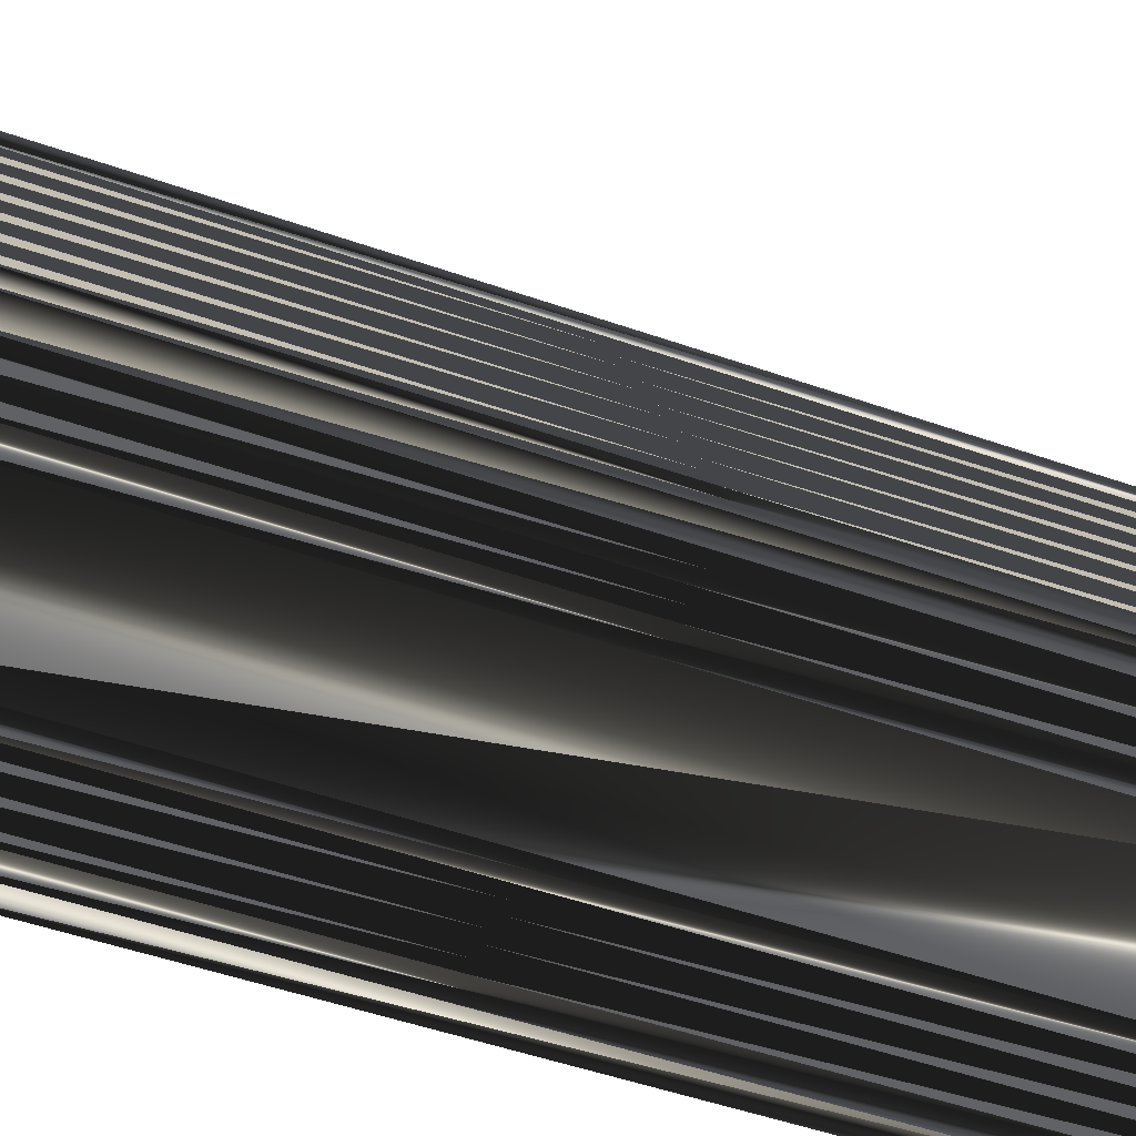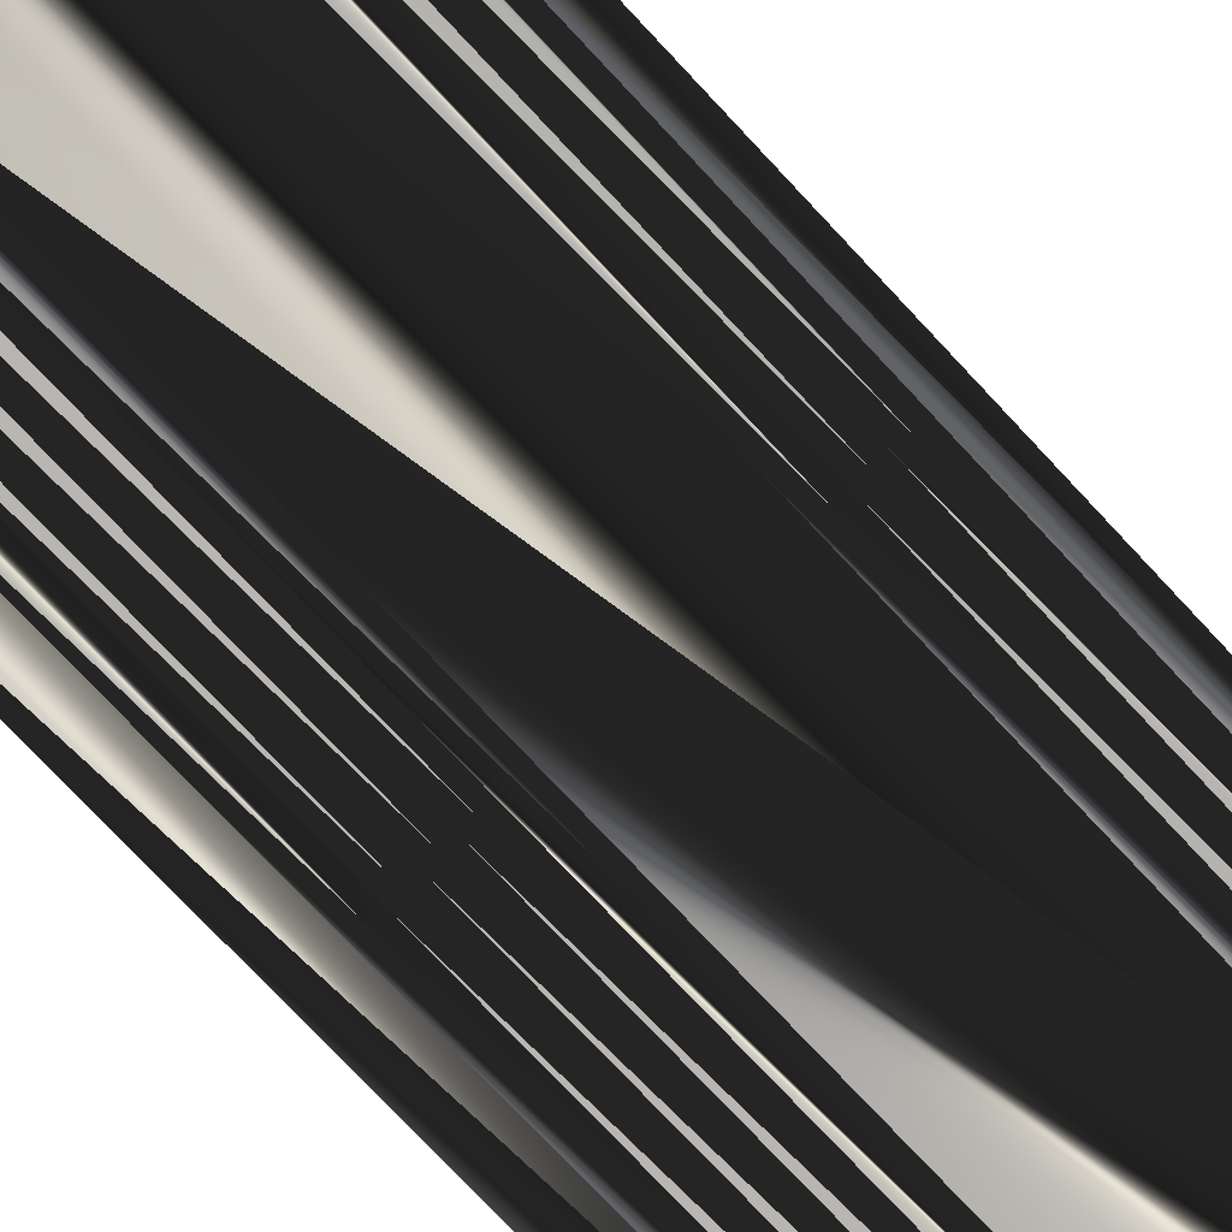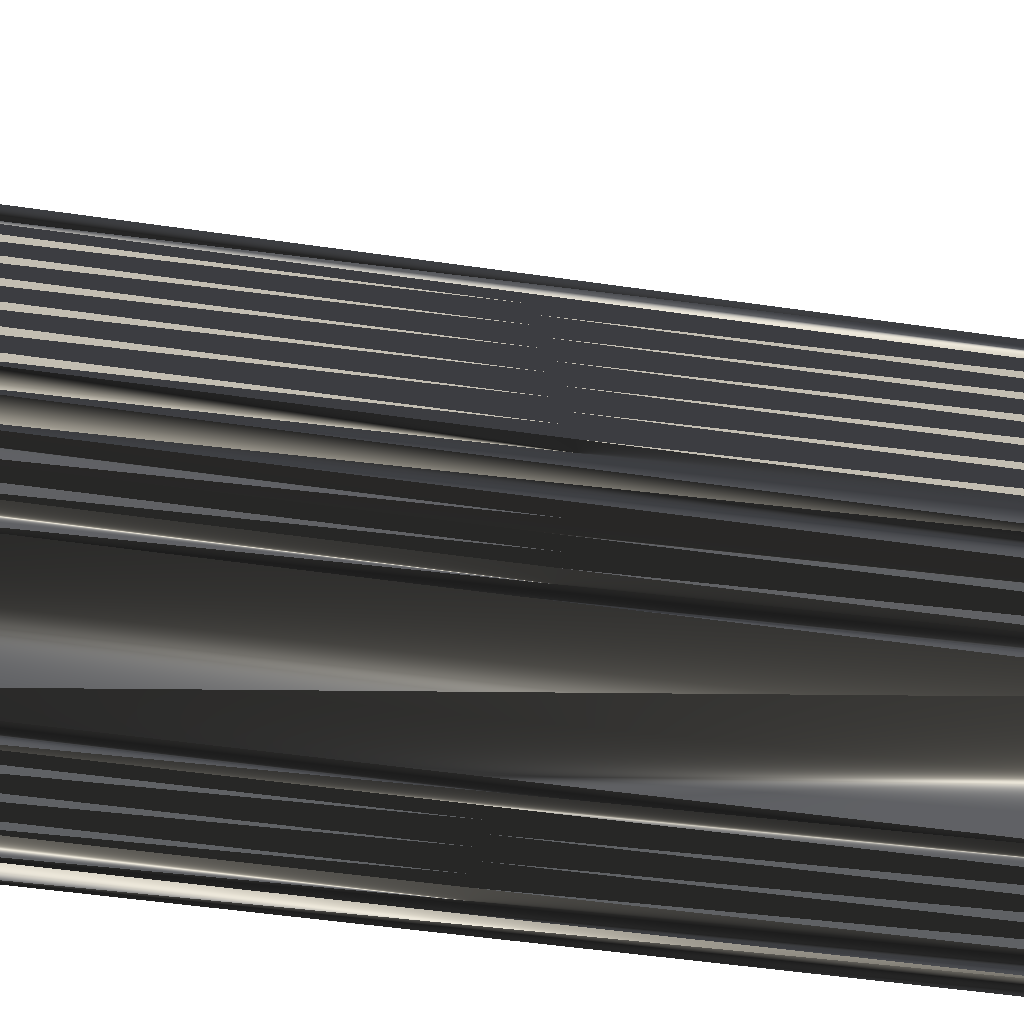
<metadata>
{"format":"obj","ext":"obj","renderer":"f3d","projection":"perspective","resolution":1024,"background":"white","views":[{"elev":-48.7,"azim":-111.5,"up":"+Y"},{"elev":-77.5,"azim":-136.7,"up":"+Y"},{"elev":-46.5,"azim":-99.7,"up":"+Y"}]}
</metadata>
<code>
v 149.9 116.3 0
v 150.7 116.3 0
v 150.7 117.1 0
v 150.7 117.9 0
v 151.5 116.3 0
v 151.5 117.1 0
v 151.5 117.9 0
v 151.5 118.7 0
v 151.5 119.5 0
v 152.3 116.3 0
v 152.3 117.1 0
v 152.3 117.9 0
v 152.3 118.7 0
v 152.3 119.5 0
v 152.3 120.3 0
v 152.3 121.1 0
v 153.1 116.3 0
v 153.1 117.1 0
v 153.1 117.9 0
v 153.1 118.7 0
v 153.1 119.5 0
v 153.1 120.3 0
v 153.1 121.1 0
v 153.1 121.9 0
v 153.1 122.7 0
v 153.9 117.1 0
v 153.9 117.9 0
v 153.9 118.7 0
v 153.9 119.5 0
v 153.9 120.3 0
v 153.9 121.1 0
v 153.9 121.9 0
v 153.9 122.7 0
v 153.9 123.5 0
v 153.9 124.3 0
v 154.7 117.1 0
v 154.7 117.9 0
v 154.7 118.7 0
v 154.7 119.5 0
v 154.7 120.3 0
v 154.7 121.1 0
v 154.7 121.9 0
v 154.7 122.7 0
v 154.7 123.5 0
v 154.7 124.3 0
v 154.7 125.1 0
v 154.7 125.9 0
v 155.5 117.1 0
v 155.5 117.9 0
v 155.5 118.7 0
v 155.5 119.5 0
v 155.5 120.3 0
v 155.5 121.1 0
v 155.5 121.9 0
v 155.5 122.7 0
v 155.5 123.5 0
v 155.5 124.3 0
v 155.5 125.1 0
v 155.5 125.9 0
v 155.5 126.7 0
v 155.5 127.5 0
v 156.3 117.1 0
v 156.3 117.9 0
v 156.3 118.7 0
v 156.3 119.5 0
v 156.3 120.3 0
v 156.3 121.1 0
v 156.3 121.9 0
v 156.3 122.7 0
v 156.3 123.5 0
v 156.3 124.3 0
v 156.3 125.1 0
v 156.3 125.9 0
v 156.3 126.7 0
v 156.3 127.5 0
v 156.3 128.3 0
v 156.3 129.1 0
v 157.1 117.1 0
v 157.1 117.9 0
v 157.1 118.7 0
v 157.1 119.5 0
v 157.1 120.3 0
v 157.1 121.1 0
v 157.1 121.9 0
v 157.1 122.7 0
v 157.1 123.5 0
v 157.1 124.3 0
v 157.1 125.1 0
v 157.1 125.9 0
v 157.1 126.7 0
v 157.1 127.5 0
v 157.1 128.3 0
v 157.9 117.1 0
v 157.9 117.9 0
v 157.9 118.7 0
v 157.9 119.5 0
v 157.9 120.3 0
v 157.9 121.1 0
v 157.9 121.9 0
v 157.9 122.7 0
v 157.9 123.5 0
v 157.9 124.3 0
v 157.9 125.1 0
v 157.9 125.9 0
v 157.9 126.7 0
v 157.9 127.5 0
v 157.9 128.3 0
v 158.7 117.1 0
v 158.7 117.9 0
v 158.7 118.7 0
v 158.7 119.5 0
v 158.7 120.3 0
v 158.7 121.1 0
v 158.7 121.9 0
v 158.7 122.7 0
v 158.7 123.5 0
v 158.7 124.3 0
v 158.7 125.1 0
v 158.7 125.9 0
v 158.7 126.7 0
v 158.7 127.5 0
v 158.7 128.3 0
v 159.5 117.1 0
v 159.5 117.9 0
v 159.5 118.7 0
v 159.5 119.5 0
v 159.5 120.3 0
v 159.5 121.1 0
v 159.5 121.9 0
v 159.5 122.7 0
v 159.5 123.5 0
v 159.5 124.3 0
v 159.5 125.1 0
v 159.5 125.9 0
v 159.5 126.7 0
v 159.5 127.5 0
v 159.5 128.3 0
v 160.3 117.1 0
v 160.3 117.9 0
v 160.3 118.7 0
v 160.3 119.5 0
v 160.3 120.3 0
v 160.3 121.1 0
v 160.3 121.9 0
v 160.3 122.7 0
v 160.3 123.5 0
v 160.3 124.3 0
v 160.3 125.1 0
v 160.3 125.9 0
v 160.3 126.7 0
v 160.3 127.5 0
v 161.1 117.1 0
v 161.1 117.9 0
v 161.1 118.7 0
v 161.1 119.5 0
v 161.1 120.3 0
v 161.1 121.1 0
v 161.1 121.9 0
v 161.1 122.7 0
v 161.1 123.5 0
v 161.1 124.3 0
v 161.1 125.1 0
v 161.1 125.9 0
v 161.9 117.1 0
v 161.9 117.9 0
v 161.9 118.7 0
v 161.9 119.5 0
v 161.9 120.3 0
v 161.9 121.1 0
v 161.9 121.9 0
v 161.9 122.7 0
v 161.9 123.5 0
v 162.7 117.1 0
v 162.7 117.9 0
v 162.7 118.7 0
v 162.7 119.5 0
v 162.7 120.3 0
v 162.7 121.1 0
v 162.7 121.9 0
v 163.5 117.9 0
v 163.5 118.7 0
v 163.5 119.5 0
v 163.5 120.3 0
v 164.3 117.9 0
v 164.3 118.7 0
v 149.9 116.3 30
v 150.7 116.3 30
v 150.7 117.1 30
v 150.7 117.9 30
v 151.5 116.3 30
v 151.5 117.1 30
v 151.5 117.9 30
v 151.5 118.7 30
v 151.5 119.5 30
v 152.3 116.3 30
v 152.3 117.1 30
v 152.3 117.9 30
v 152.3 118.7 30
v 152.3 119.5 30
v 152.3 120.3 30
v 152.3 121.1 30
v 153.1 116.3 30
v 153.1 117.1 30
v 153.1 117.9 30
v 153.1 118.7 30
v 153.1 119.5 30
v 153.1 120.3 30
v 153.1 121.1 30
v 153.1 121.9 30
v 153.1 122.7 30
v 153.9 117.1 30
v 153.9 117.9 30
v 153.9 118.7 30
v 153.9 119.5 30
v 153.9 120.3 30
v 153.9 121.1 30
v 153.9 121.9 30
v 153.9 122.7 30
v 153.9 123.5 30
v 153.9 124.3 30
v 154.7 117.1 30
v 154.7 117.9 30
v 154.7 118.7 30
v 154.7 119.5 30
v 154.7 120.3 30
v 154.7 121.1 30
v 154.7 121.9 30
v 154.7 122.7 30
v 154.7 123.5 30
v 154.7 124.3 30
v 154.7 125.1 30
v 154.7 125.9 30
v 155.5 117.1 30
v 155.5 117.9 30
v 155.5 118.7 30
v 155.5 119.5 30
v 155.5 120.3 30
v 155.5 121.1 30
v 155.5 121.9 30
v 155.5 122.7 30
v 155.5 123.5 30
v 155.5 124.3 30
v 155.5 125.1 30
v 155.5 125.9 30
v 155.5 126.7 30
v 155.5 127.5 30
v 156.3 117.1 30
v 156.3 117.9 30
v 156.3 118.7 30
v 156.3 119.5 30
v 156.3 120.3 30
v 156.3 121.1 30
v 156.3 121.9 30
v 156.3 122.7 30
v 156.3 123.5 30
v 156.3 124.3 30
v 156.3 125.1 30
v 156.3 125.9 30
v 156.3 126.7 30
v 156.3 127.5 30
v 156.3 128.3 30
v 156.3 129.1 30
v 157.1 117.1 30
v 157.1 117.9 30
v 157.1 118.7 30
v 157.1 119.5 30
v 157.1 120.3 30
v 157.1 121.1 30
v 157.1 121.9 30
v 157.1 122.7 30
v 157.1 123.5 30
v 157.1 124.3 30
v 157.1 125.1 30
v 157.1 125.9 30
v 157.1 126.7 30
v 157.1 127.5 30
v 157.1 128.3 30
v 157.9 117.1 30
v 157.9 117.9 30
v 157.9 118.7 30
v 157.9 119.5 30
v 157.9 120.3 30
v 157.9 121.1 30
v 157.9 121.9 30
v 157.9 122.7 30
v 157.9 123.5 30
v 157.9 124.3 30
v 157.9 125.1 30
v 157.9 125.9 30
v 157.9 126.7 30
v 157.9 127.5 30
v 157.9 128.3 30
v 158.7 117.1 30
v 158.7 117.9 30
v 158.7 118.7 30
v 158.7 119.5 30
v 158.7 120.3 30
v 158.7 121.1 30
v 158.7 121.9 30
v 158.7 122.7 30
v 158.7 123.5 30
v 158.7 124.3 30
v 158.7 125.1 30
v 158.7 125.9 30
v 158.7 126.7 30
v 158.7 127.5 30
v 158.7 128.3 30
v 159.5 117.1 30
v 159.5 117.9 30
v 159.5 118.7 30
v 159.5 119.5 30
v 159.5 120.3 30
v 159.5 121.1 30
v 159.5 121.9 30
v 159.5 122.7 30
v 159.5 123.5 30
v 159.5 124.3 30
v 159.5 125.1 30
v 159.5 125.9 30
v 159.5 126.7 30
v 159.5 127.5 30
v 159.5 128.3 30
v 160.3 117.1 30
v 160.3 117.9 30
v 160.3 118.7 30
v 160.3 119.5 30
v 160.3 120.3 30
v 160.3 121.1 30
v 160.3 121.9 30
v 160.3 122.7 30
v 160.3 123.5 30
v 160.3 124.3 30
v 160.3 125.1 30
v 160.3 125.9 30
v 160.3 126.7 30
v 160.3 127.5 30
v 161.1 117.1 30
v 161.1 117.9 30
v 161.1 118.7 30
v 161.1 119.5 30
v 161.1 120.3 30
v 161.1 121.1 30
v 161.1 121.9 30
v 161.1 122.7 30
v 161.1 123.5 30
v 161.1 124.3 30
v 161.1 125.1 30
v 161.1 125.9 30
v 161.9 117.1 30
v 161.9 117.9 30
v 161.9 118.7 30
v 161.9 119.5 30
v 161.9 120.3 30
v 161.9 121.1 30
v 161.9 121.9 30
v 161.9 122.7 30
v 161.9 123.5 30
v 162.7 117.1 30
v 162.7 117.9 30
v 162.7 118.7 30
v 162.7 119.5 30
v 162.7 120.3 30
v 162.7 121.1 30
v 162.7 121.9 30
v 163.5 117.9 30
v 163.5 118.7 30
v 163.5 119.5 30
v 163.5 120.3 30
v 164.3 117.9 30
v 164.3 118.7 30
f 49 50 38
f 37 49 38
f 106 91 105
f 26 19 18
f 5 3 2
f 20 13 19
f 27 20 19
f 27 19 26
f 21 20 28
f 31 23 30
f 80 81 65
f 115 116 101
f 113 128 114
f 51 52 40
f 48 37 36
f 65 81 66
f 140 126 125
f 37 48 49
f 12 8 7
f 3 6 4
f 19 13 12
f 5 10 6
f 93 94 79
f 12 11 18
f 108 94 93
f 10 11 6
f 63 79 64
f 96 81 95
f 82 67 66
f 94 80 79
f 14 21 15
f 8 13 9
f 78 79 63
f 50 64 51
f 9 14 15
f 66 53 52
f 80 65 64
f 41 31 40
f 114 115 100
f 54 68 55
f 67 54 53
f 24 23 31
f 75 74 90
f 121 106 120
f 32 25 24
f 112 126 127
f 81 96 82
f 82 97 83
f 55 69 56
f 85 70 69
f 113 127 128
f 85 100 86
f 131 117 116
f 84 99 85
f 88 89 73
f 68 84 69
f 132 118 117
f 153 140 139
f 148 134 133
f 129 144 130
f 136 135 150
f 162 149 148
f 123 124 109
f 144 157 158
f 131 146 132
f 117 131 132
f 182 181 185
f 155 154 166
f 153 154 140
f 98 112 113
f 161 172 162
f 157 156 168
f 111 110 125
f 67 83 68
f 112 111 126
f 127 126 141
f 18 11 17
f 10 17 11
f 154 165 166
f 17 123 108
f 173 174 165
f 124 138 139
f 167 175 176
f 165 153 164
f 184 180 173
f 27 26 36
f 17 48 36
f 7 8 4
f 3 1 2
f 1 3 4
f 11 7 6
f 6 7 4
f 12 7 11
f 5 6 3
f 93 78 17
f 93 17 108
f 17 164 152
f 18 17 26
f 26 17 36
f 17 62 48
f 49 62 63
f 17 78 62
f 62 78 63
f 48 62 49
f 50 63 64
f 78 93 79
f 79 80 64
f 27 28 20
f 19 12 18
f 21 14 20
f 20 14 13
f 38 28 37
f 37 27 36
f 51 40 39
f 39 30 29
f 65 52 51
f 50 39 38
f 49 63 50
f 50 51 39
f 80 95 81
f 81 82 66
f 66 67 53
f 52 41 40
f 66 52 65
f 65 51 64
f 40 31 30
f 40 30 39
f 67 68 54
f 53 41 52
f 22 21 29
f 38 29 28
f 41 32 31
f 43 33 42
f 27 37 28
f 29 38 39
f 30 22 29
f 29 21 28
f 4 8 9
f 14 9 13
f 13 8 12
f 9 15 16
f 16 15 22
f 22 15 21
f 16 22 23
f 23 22 30
f 33 34 25
f 24 16 23
f 24 31 32
f 43 42 54
f 32 41 42
f 42 41 53
f 55 43 54
f 54 42 53
f 55 44 43
f 42 33 32
f 45 46 35
f 43 34 33
f 16 24 25
f 43 44 34
f 33 25 32
f 44 45 35
f 34 44 35
f 25 34 35
f 44 55 56
f 45 56 57
f 73 74 60
f 47 59 60
f 61 47 60
f 76 75 91
f 61 60 74
f 35 46 47
f 47 46 58
f 46 57 58
f 56 45 44
f 73 60 59
f 57 46 45
f 47 58 59
f 59 58 72
f 73 72 88
f 74 75 61
f 61 75 76
f 122 107 121
f 61 76 77
f 77 76 92
f 104 105 90
f 89 74 73
f 92 76 91
f 91 75 90
f 102 101 116
f 72 73 59
f 104 90 89
f 87 72 71
f 104 103 118
f 89 90 74
f 86 87 71
f 71 72 58
f 86 101 87
f 87 88 72
f 56 70 57
f 57 71 58
f 86 71 70
f 70 71 57
f 67 82 83
f 68 69 55
f 68 83 84
f 69 70 56
f 97 98 83
f 100 99 114
f 83 98 84
f 84 85 69
f 84 98 99
f 85 86 70
f 115 101 100
f 100 101 86
f 115 114 129
f 148 147 161
f 143 157 144
f 129 130 115
f 116 130 131
f 159 146 145
f 132 147 133
f 101 102 87
f 132 133 118
f 102 103 88
f 117 118 103
f 102 88 87
f 115 130 116
f 116 117 102
f 119 105 104
f 103 89 88
f 120 106 105
f 105 91 90
f 106 121 107
f 106 92 91
f 77 92 107
f 107 92 106
f 134 119 133
f 121 136 122
f 77 107 122
f 104 89 103
f 103 102 117
f 120 105 119
f 119 104 118
f 121 120 135
f 136 151 137
f 134 149 135
f 133 119 118
f 148 149 134
f 134 120 119
f 136 121 135
f 135 120 134
f 77 122 137
f 137 122 136
f 149 162 163
f 150 151 136
f 151 150 163
f 163 150 149
f 149 150 135
f 147 132 146
f 171 160 159
f 148 161 162
f 172 161 160
f 145 130 144
f 169 158 157
f 171 179 172
f 172 163 162
f 131 130 145
f 147 160 161
f 148 133 147
f 147 146 160
f 129 143 144
f 131 145 146
f 144 158 145
f 146 159 160
f 145 158 159
f 159 158 170
f 170 179 171
f 170 171 159
f 169 157 168
f 171 172 160
f 179 163 172
f 163 179 183
f 169 178 170
f 177 176 182
f 170 178 179
f 181 184 185
f 182 183 177
f 155 166 167
f 142 155 156
f 167 176 168
f 158 169 170
f 168 177 169
f 169 177 178
f 177 183 178
f 178 183 179
f 126 140 141
f 114 128 129
f 127 142 128
f 128 143 129
f 97 112 98
f 99 113 114
f 100 85 99
f 99 98 113
f 97 96 111
f 112 127 113
f 140 154 141
f 141 142 127
f 156 143 142
f 142 143 128
f 167 168 156
f 155 142 141
f 157 143 156
f 156 155 167
f 112 97 111
f 123 109 108
f 139 140 125
f 125 126 111
f 97 82 96
f 96 95 110
f 111 96 110
f 109 95 94
f 108 109 94
f 94 95 80
f 124 110 109
f 109 110 95
f 17 138 123
f 110 124 125
f 123 138 124
f 124 139 125
f 17 152 138
f 138 152 139
f 164 153 152
f 152 153 139
f 165 164 173
f 166 175 167
f 155 141 154
f 154 153 165
f 166 165 174
f 176 181 182
f 177 168 176
f 176 175 181
f 163 183 185
f 185 183 182
f 180 181 175
f 173 164 17
f 180 175 174
f 174 175 166
f 184 181 180
f 180 174 173
f 235 234 223
f 234 222 223
f 276 291 290
f 204 211 203
f 188 190 187
f 198 205 204
f 205 212 204
f 204 212 211
f 205 206 213
f 208 216 215
f 266 265 250
f 301 300 286
f 313 298 299
f 237 236 225
f 222 233 221
f 266 250 251
f 311 325 310
f 233 222 234
f 193 197 192
f 191 188 189
f 198 204 197
f 195 190 191
f 279 278 264
f 196 197 203
f 279 293 278
f 196 195 191
f 264 248 249
f 266 281 280
f 252 267 251
f 265 279 264
f 206 199 200
f 198 193 194
f 264 263 248
f 249 235 236
f 199 194 200
f 238 251 237
f 250 265 249
f 216 226 225
f 300 299 285
f 253 239 240
f 239 252 238
f 208 209 216
f 259 260 275
f 291 306 305
f 210 217 209
f 311 297 312
f 281 266 267
f 282 267 268
f 254 240 241
f 255 270 254
f 312 298 313
f 285 270 271
f 302 316 301
f 284 269 270
f 274 273 258
f 269 253 254
f 303 317 302
f 325 338 324
f 319 333 318
f 329 314 315
f 320 321 335
f 334 347 333
f 309 308 294
f 342 329 343
f 331 316 317
f 316 302 317
f 366 367 370
f 339 340 351
f 339 338 325
f 297 283 298
f 357 346 347
f 341 342 353
f 295 296 310
f 268 252 253
f 296 297 311
f 311 312 326
f 196 203 202
f 202 195 196
f 350 339 351
f 308 202 293
f 359 358 350
f 323 309 324
f 360 352 361
f 338 350 349
f 365 369 358
f 211 212 221
f 233 202 221
f 193 192 189
f 186 188 187
f 188 186 189
f 192 196 191
f 192 191 189
f 192 197 196
f 191 190 188
f 263 278 202
f 202 278 293
f 349 202 337
f 202 203 211
f 202 211 221
f 247 202 233
f 247 234 248
f 263 202 247
f 263 247 248
f 247 233 234
f 248 235 249
f 278 263 264
f 265 264 249
f 213 212 205
f 197 204 203
f 199 206 205
f 199 205 198
f 213 223 222
f 212 222 221
f 225 236 224
f 215 224 214
f 237 250 236
f 224 235 223
f 248 234 235
f 236 235 224
f 280 265 266
f 267 266 251
f 252 251 238
f 226 237 225
f 237 251 250
f 236 250 249
f 216 225 215
f 215 225 224
f 253 252 239
f 226 238 237
f 206 207 214
f 214 223 213
f 217 226 216
f 218 228 227
f 222 212 213
f 223 214 224
f 207 215 214
f 206 214 213
f 193 189 194
f 194 199 198
f 193 198 197
f 200 194 201
f 200 201 207
f 200 207 206
f 207 201 208
f 207 208 215
f 219 218 210
f 201 209 208
f 216 209 217
f 227 228 239
f 226 217 227
f 226 227 238
f 228 240 239
f 227 239 238
f 229 240 228
f 218 227 217
f 231 230 220
f 219 228 218
f 209 201 210
f 229 228 219
f 210 218 217
f 230 229 220
f 229 219 220
f 219 210 220
f 240 229 241
f 241 230 242
f 259 258 245
f 244 232 245
f 232 246 245
f 260 261 276
f 245 246 259
f 231 220 232
f 231 232 243
f 242 231 243
f 230 241 229
f 245 258 244
f 231 242 230
f 243 232 244
f 243 244 257
f 257 258 273
f 260 259 246
f 260 246 261
f 292 307 306
f 261 246 262
f 261 262 277
f 290 289 275
f 259 274 258
f 261 277 276
f 260 276 275
f 286 287 301
f 258 257 244
f 275 289 274
f 257 272 256
f 288 289 303
f 275 274 259
f 272 271 256
f 257 256 243
f 286 271 272
f 273 272 257
f 255 241 242
f 256 242 243
f 256 271 255
f 256 255 242
f 267 252 268
f 254 253 240
f 268 253 269
f 255 254 241
f 283 282 268
f 284 285 299
f 283 268 269
f 270 269 254
f 283 269 284
f 271 270 255
f 286 300 285
f 286 285 271
f 299 300 314
f 332 333 346
f 342 328 329
f 315 314 300
f 315 301 316
f 331 344 330
f 332 317 318
f 287 286 272
f 318 317 303
f 288 287 273
f 303 302 288
f 273 287 272
f 315 300 301
f 302 301 287
f 290 304 289
f 274 288 273
f 291 305 290
f 276 290 275
f 306 291 292
f 277 291 276
f 277 262 292
f 277 292 291
f 304 319 318
f 321 306 307
f 292 262 307
f 274 289 288
f 287 288 302
f 290 305 304
f 289 304 303
f 305 306 320
f 336 321 322
f 334 319 320
f 304 318 303
f 334 333 319
f 305 319 304
f 306 321 320
f 305 320 319
f 307 262 322
f 307 322 321
f 347 334 348
f 336 335 321
f 335 336 348
f 335 348 334
f 335 334 320
f 317 332 331
f 345 356 344
f 346 333 347
f 346 357 345
f 315 330 329
f 343 354 342
f 364 356 357
f 348 357 347
f 315 316 330
f 345 332 346
f 318 333 332
f 331 332 345
f 328 314 329
f 330 316 331
f 343 329 330
f 344 331 345
f 343 330 344
f 343 344 355
f 364 355 356
f 356 355 344
f 342 354 353
f 357 356 345
f 348 364 357
f 364 348 368
f 363 354 355
f 361 362 367
f 363 355 364
f 369 366 370
f 368 367 362
f 351 340 352
f 340 327 341
f 361 352 353
f 354 343 355
f 362 353 354
f 362 354 363
f 368 362 363
f 368 363 364
f 325 311 326
f 313 299 314
f 327 312 313
f 328 313 314
f 297 282 283
f 298 284 299
f 270 285 284
f 283 284 298
f 281 282 296
f 312 297 298
f 339 325 326
f 327 326 312
f 328 341 327
f 328 327 313
f 353 352 341
f 327 340 326
f 328 342 341
f 340 341 352
f 282 297 296
f 294 308 293
f 325 324 310
f 311 310 296
f 267 282 281
f 280 281 295
f 281 296 295
f 280 294 279
f 294 293 279
f 280 279 265
f 295 309 294
f 295 294 280
f 323 202 308
f 309 295 310
f 323 308 309
f 324 309 310
f 337 202 323
f 337 323 324
f 338 349 337
f 338 337 324
f 349 350 358
f 360 351 352
f 326 340 339
f 338 339 350
f 350 351 359
f 366 361 367
f 353 362 361
f 360 361 366
f 368 348 370
f 368 370 367
f 366 365 360
f 349 358 202
f 360 365 359
f 360 359 351
f 366 369 365
f 359 365 358
f 1 186 2
f 2 187 186
f 2 187 5
f 5 190 187
f 5 190 10
f 10 195 190
f 10 195 17
f 17 202 195
f 17 202 108
f 108 293 202
f 108 293 123
f 123 308 293
f 123 308 138
f 138 323 308
f 138 323 152
f 152 337 323
f 152 337 164
f 164 349 337
f 164 349 173
f 173 358 349
f 173 358 184
f 184 369 358
f 184 369 185
f 185 370 369
f 185 370 183
f 183 368 370
f 183 368 179
f 179 364 368
f 179 364 163
f 163 348 364
f 163 348 151
f 151 336 348
f 151 336 137
f 137 322 336
f 137 322 77
f 77 262 322
f 77 262 61
f 61 246 262
f 61 246 47
f 47 232 246
f 47 232 35
f 35 220 232
f 35 220 25
f 25 210 220
f 25 210 16
f 16 201 210
f 16 201 9
f 9 194 201
f 9 194 4
f 4 189 194
f 4 189 1
f 1 186 189

</code>
